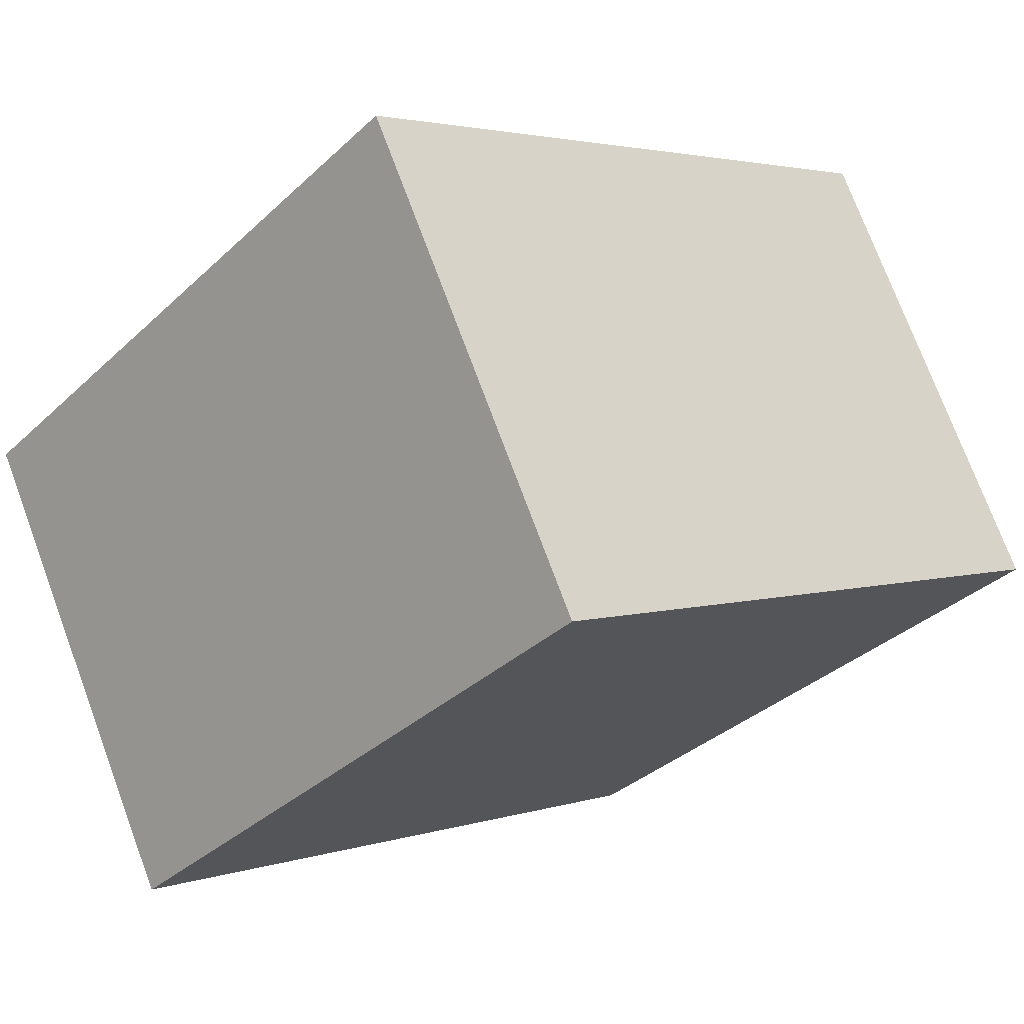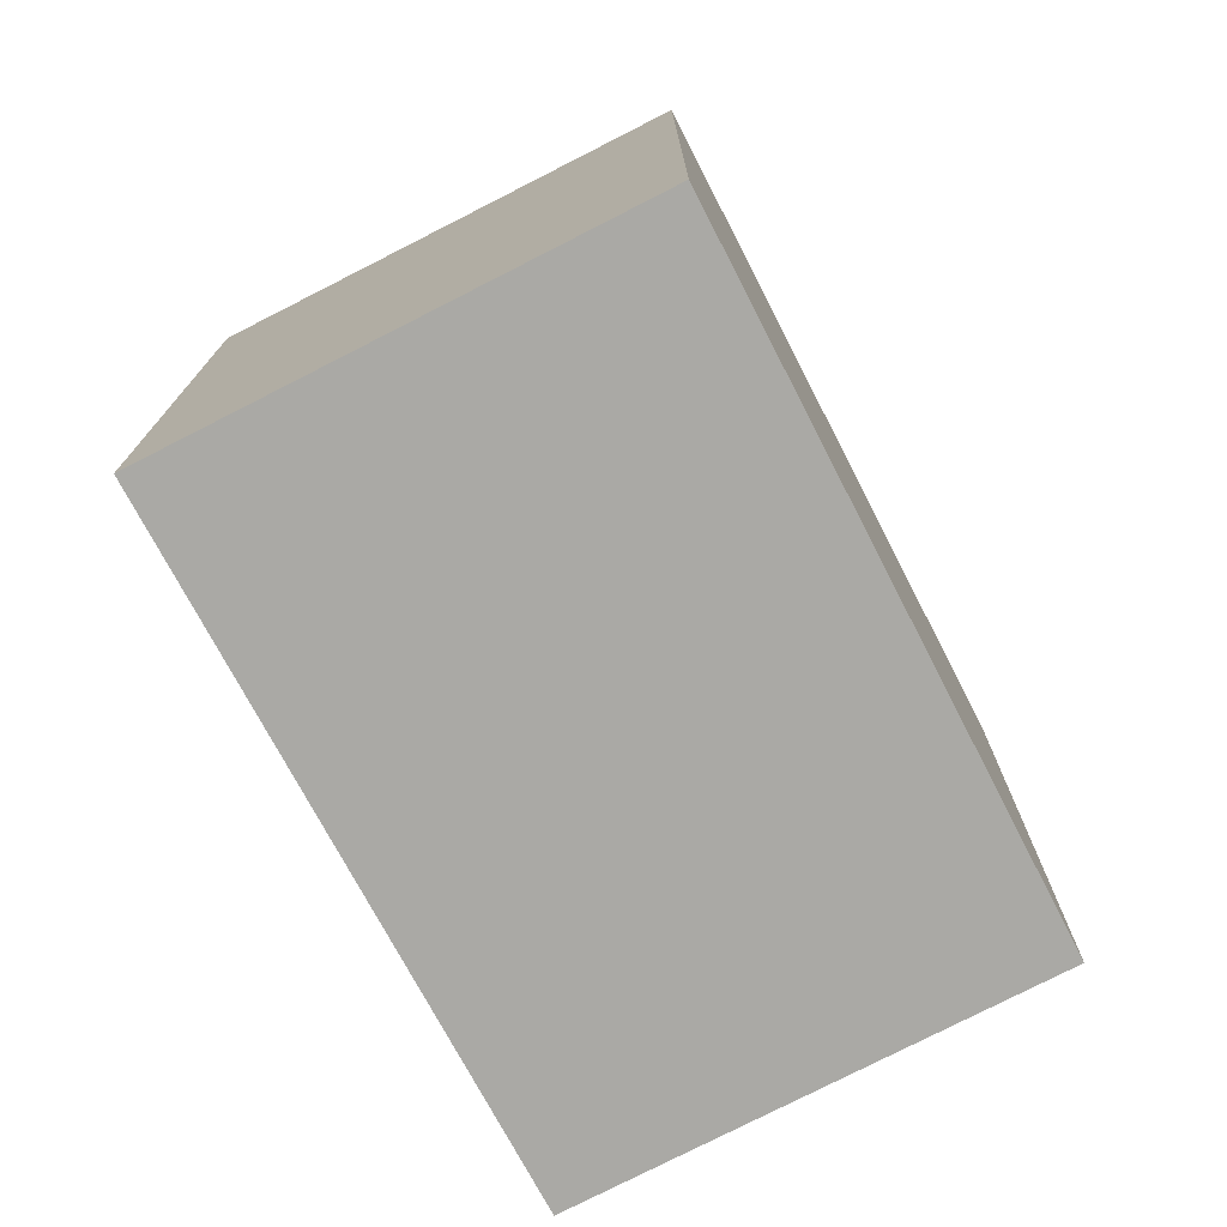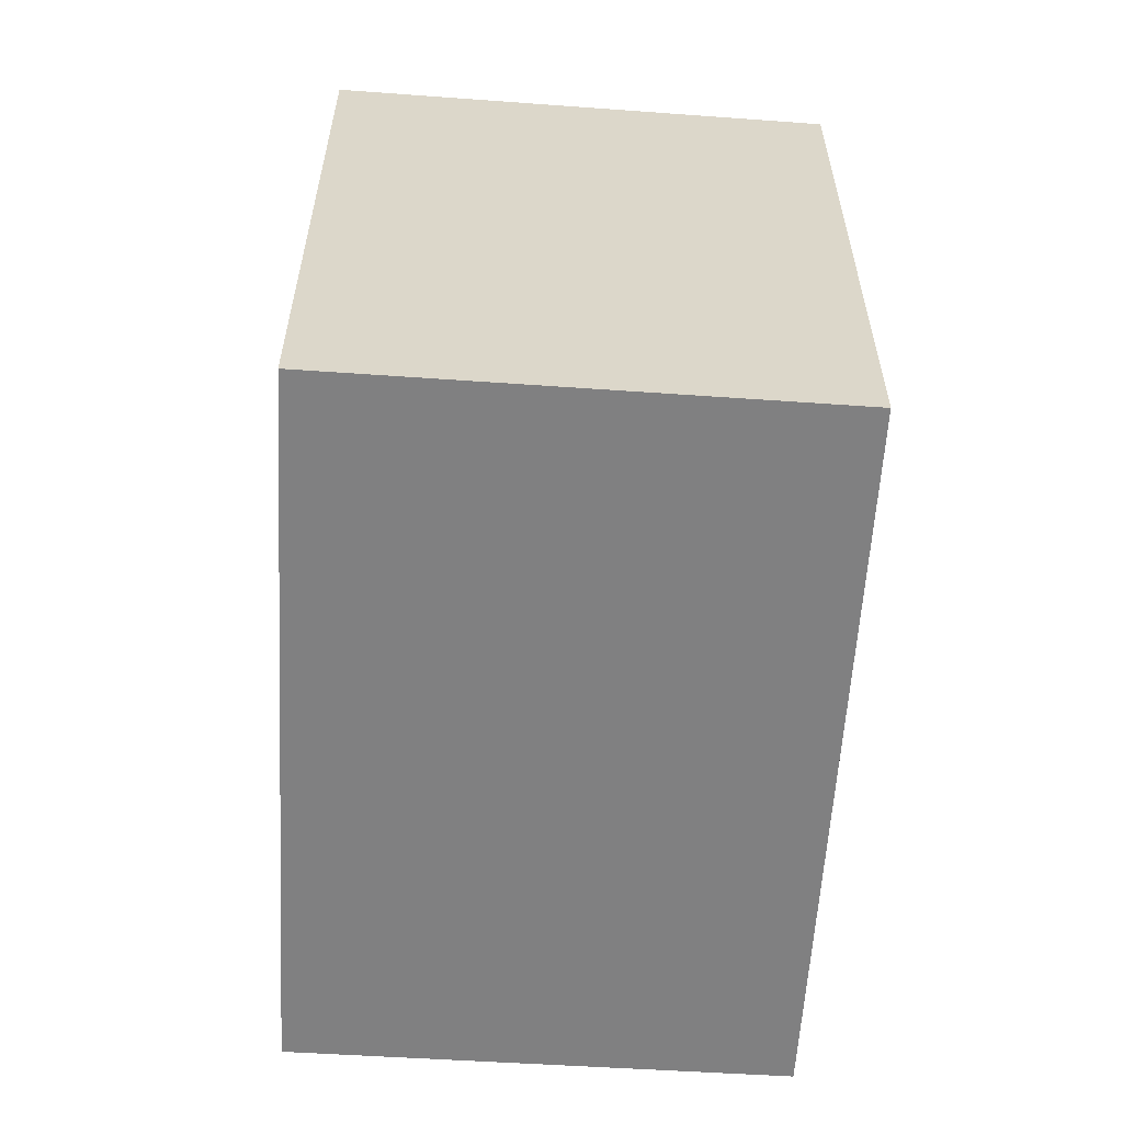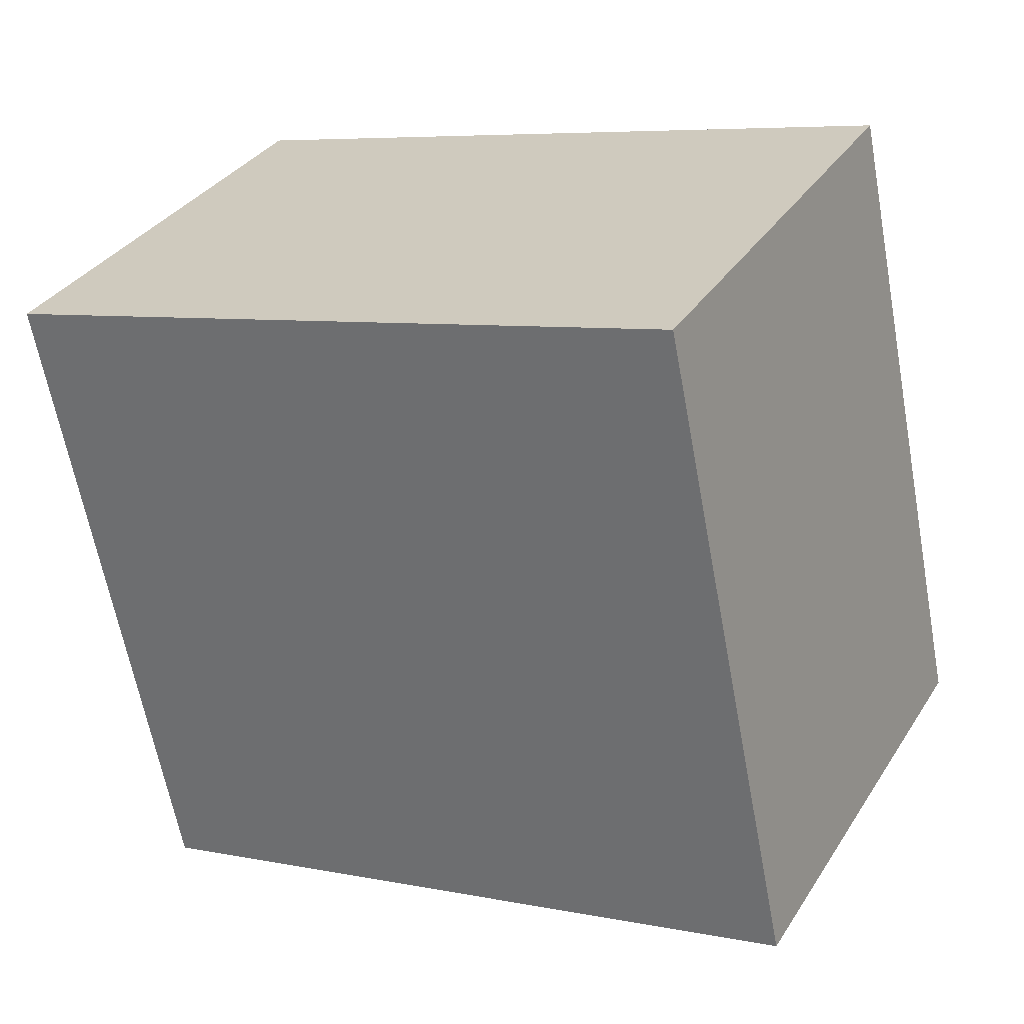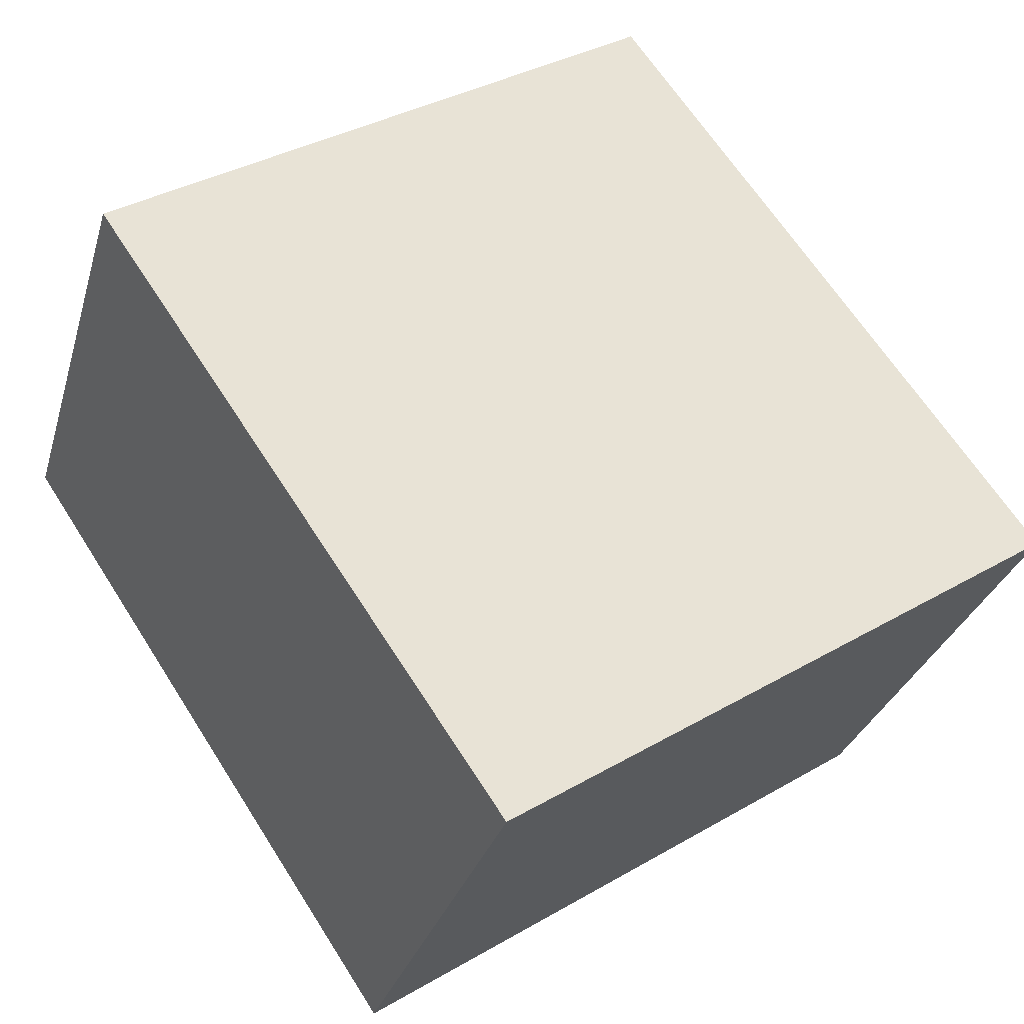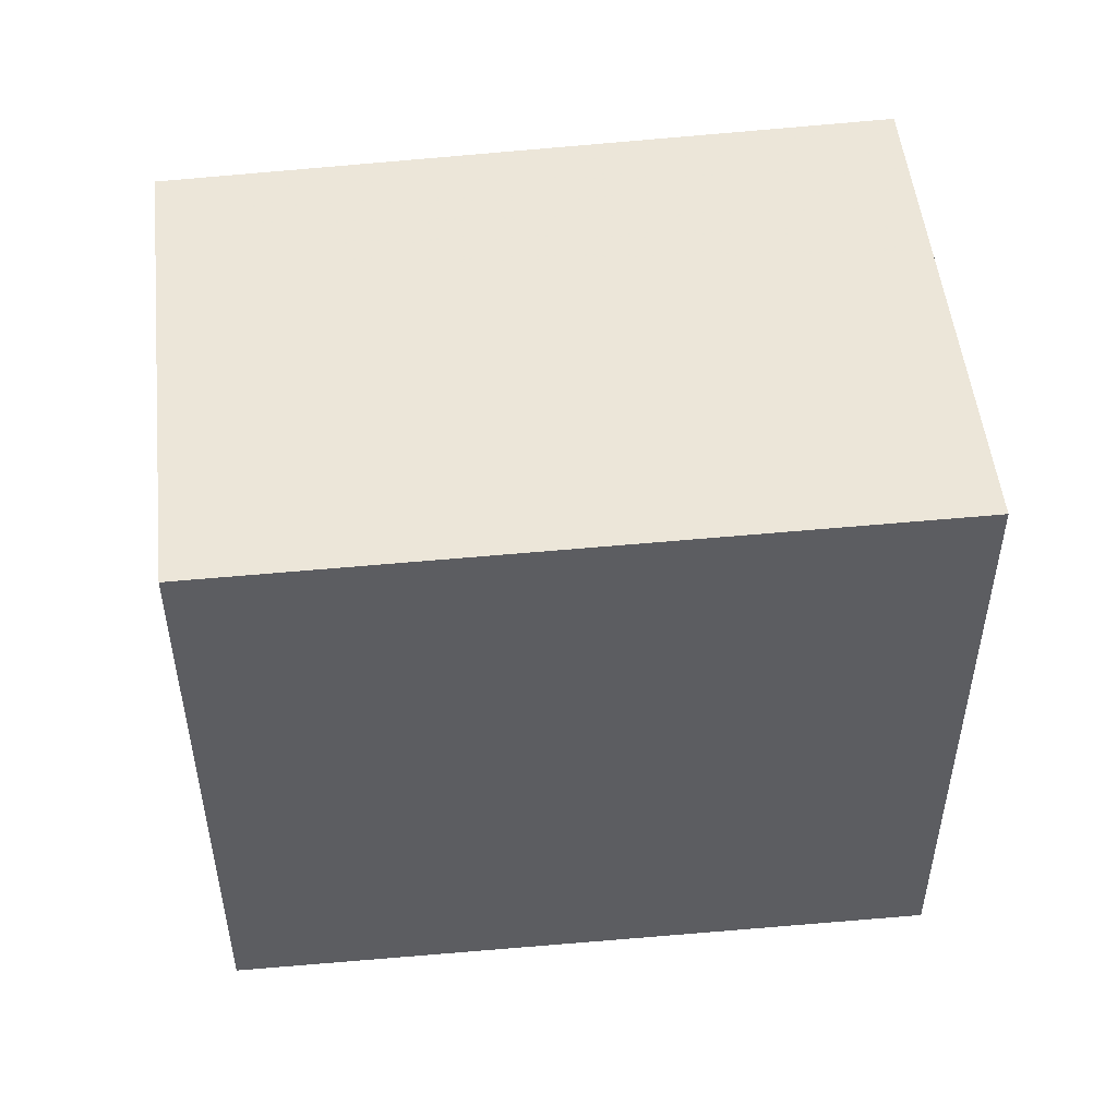
<metadata>
{"format":"obj","ext":"obj","renderer":"f3d","projection":"perspective","resolution":1024,"background":"white","views":[{"elev":-34.9,"azim":-39.3,"up":"+Y"},{"elev":-75.4,"azim":-35.7,"up":"+Z"},{"elev":-60.2,"azim":-66.8,"up":"+Z"},{"elev":-63.4,"azim":-169.5,"up":"+Y"},{"elev":36.1,"azim":-127.2,"up":"+Y"},{"elev":51.9,"azim":-159.2,"up":"+Z"}]}
</metadata>
<code>
v -2489 -2446 2.221
v -2488 -2447 2.202
v -2490 -2449 2.233
v -2491 -2447 2.253
v -2488 -2447 2.202
v -2489 -2446 2.221
v -2489 -2446 0
v -2488 -2447 0
v -2490 -2449 2.233
v -2488 -2447 2.202
v -2488 -2447 0
v -2490 -2449 -4.441e-16
v -2491 -2447 2.253
v -2490 -2449 2.233
v -2490 -2449 -4.441e-16
v -2491 -2447 -4.441e-16
v -2489 -2446 2.221
v -2491 -2447 2.253
v -2491 -2447 -4.441e-16
v -2489 -2446 0
v -2489 -2446 0
v -2488 -2447 0
v -2490 -2449 0
v -2491 -2447 0
f 2 3 4 1
f 6 7 8 5
f 10 11 12 9
f 14 15 16 13
f 18 19 20 17
f 22 23 24 21

</code>
